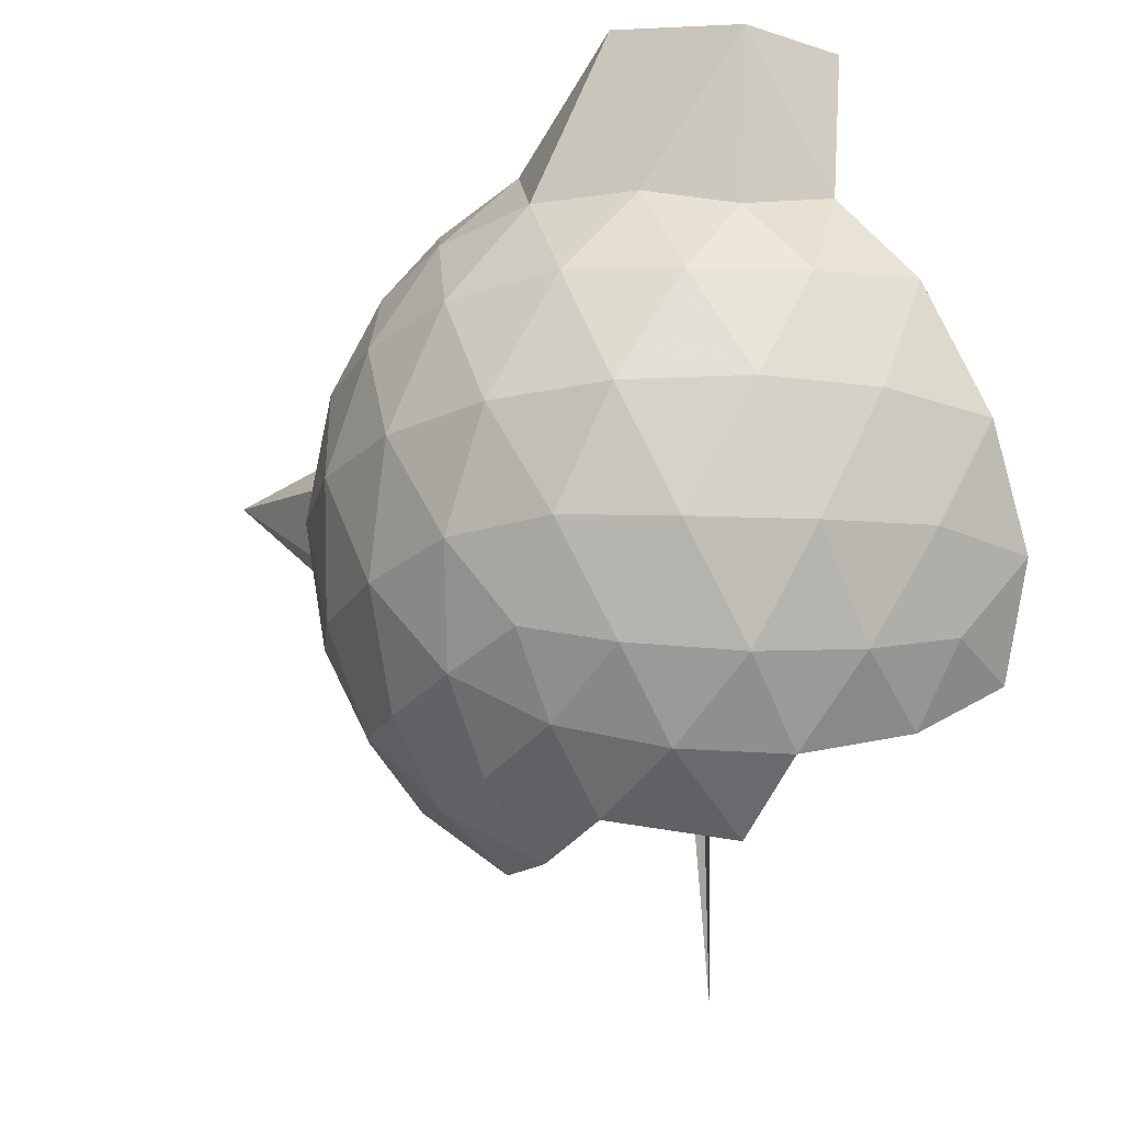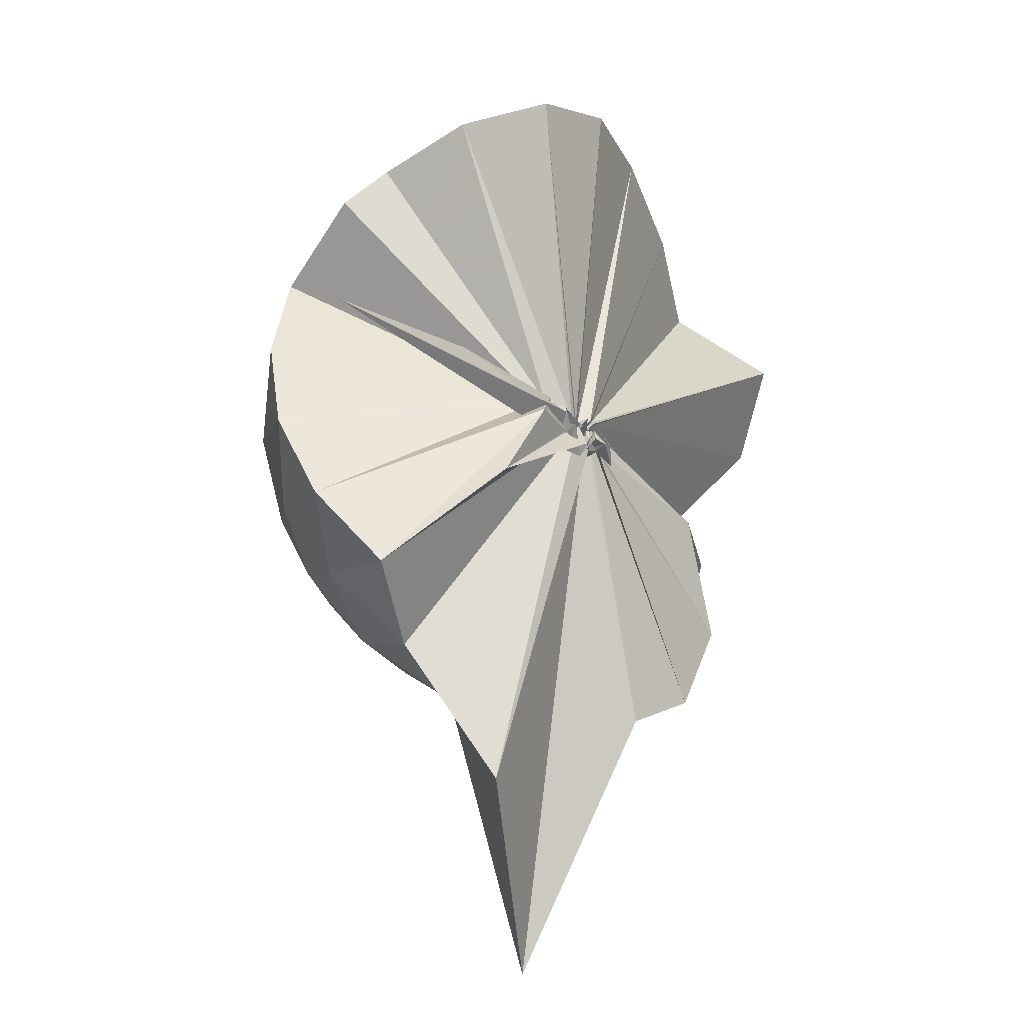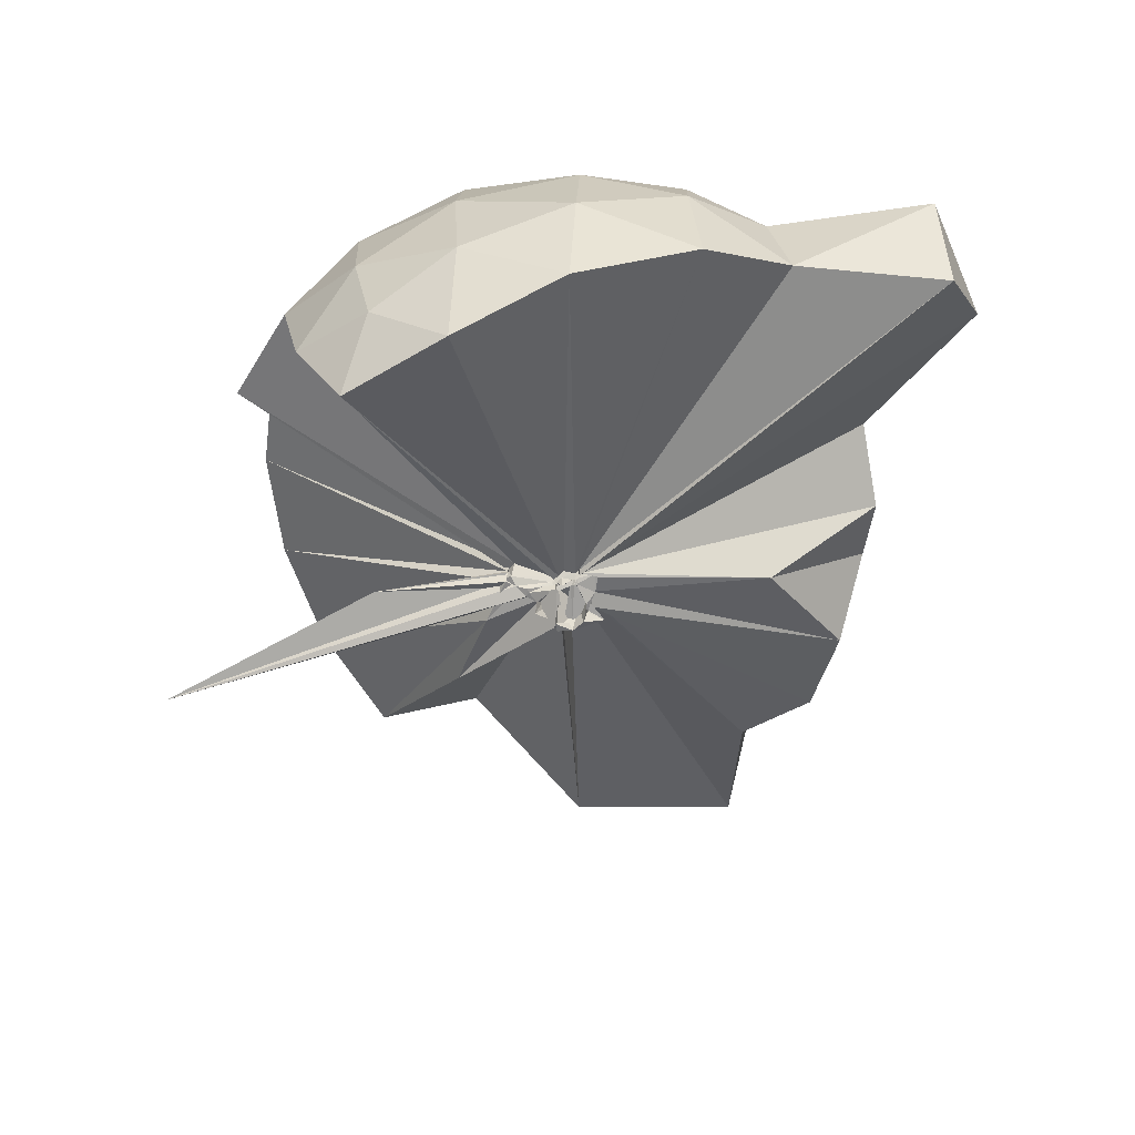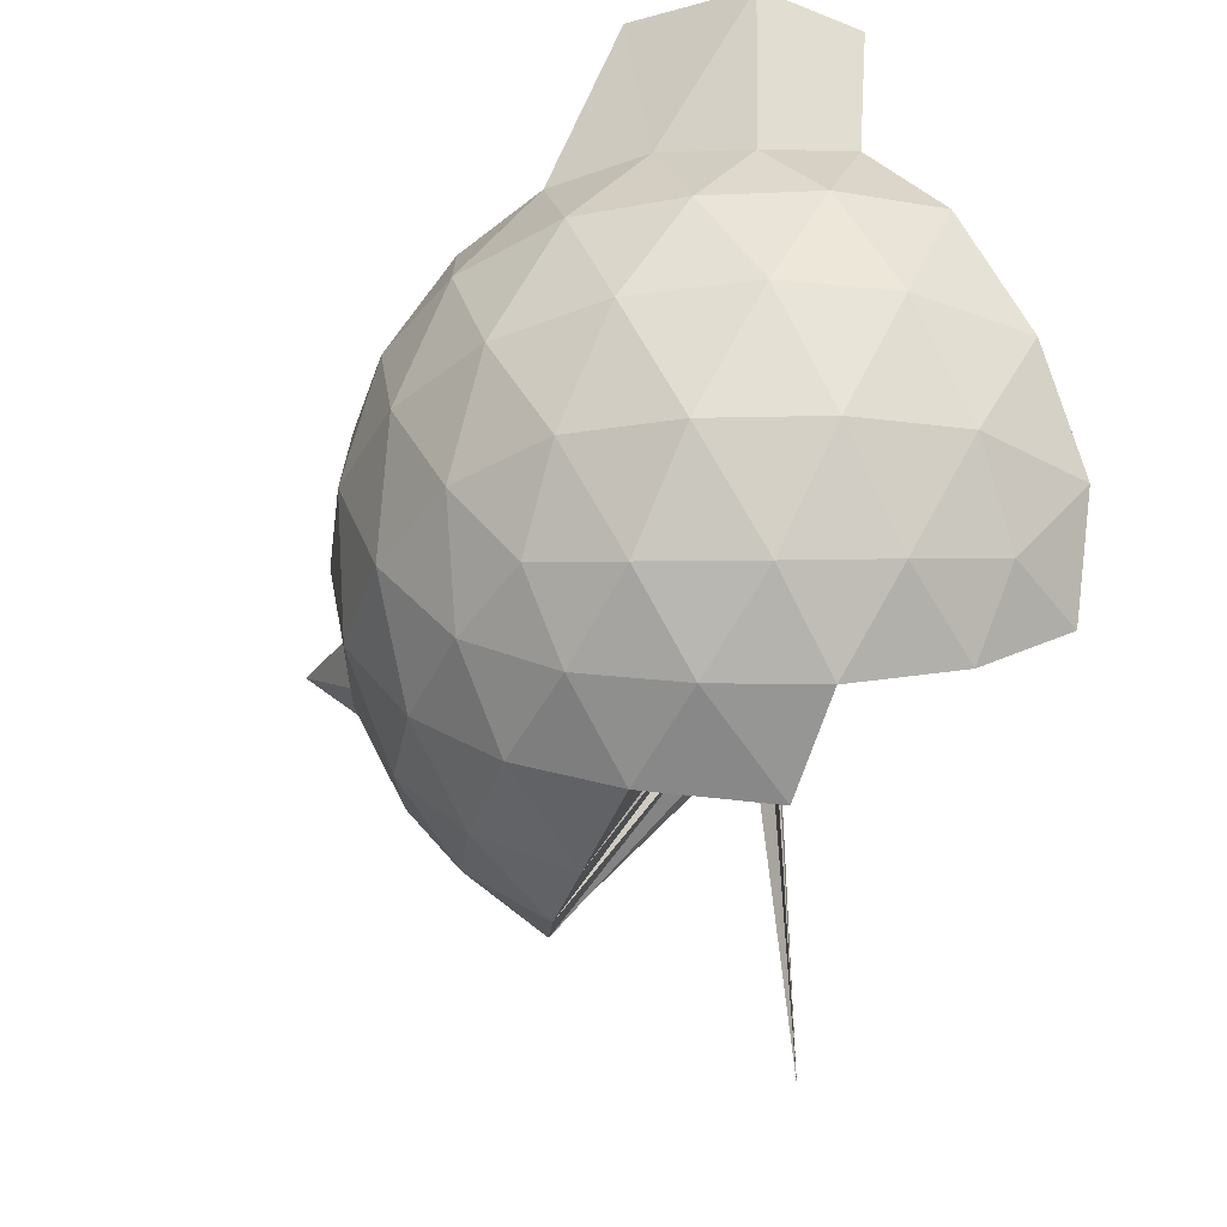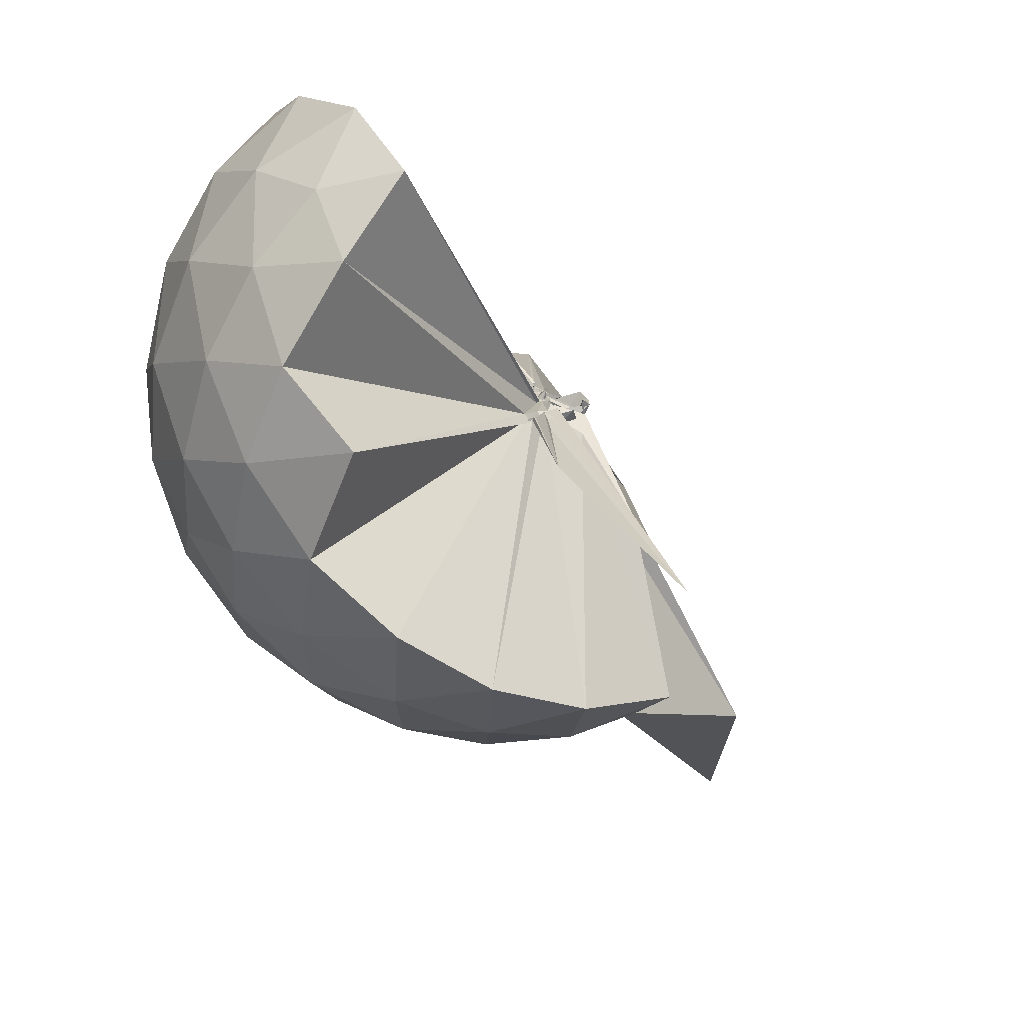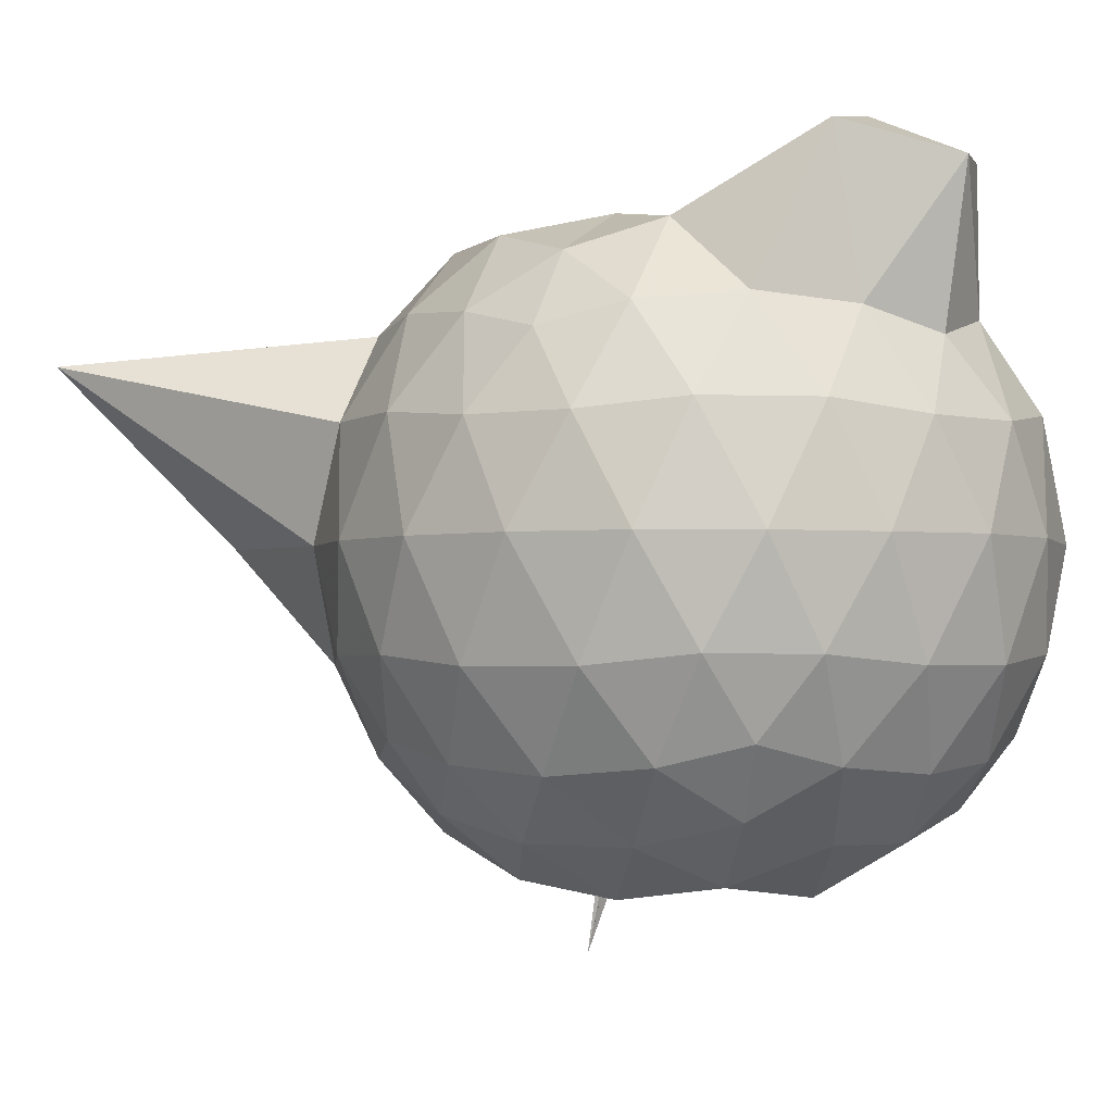
<metadata>
{"format":"obj","ext":"obj","renderer":"f3d","projection":"perspective","resolution":1024,"background":"white","views":[{"elev":-20.1,"azim":157.3,"up":"+Z"},{"elev":-40.6,"azim":-132.6,"up":"+Y"},{"elev":32.2,"azim":-87.8,"up":"+Y"},{"elev":-35.1,"azim":163.1,"up":"+Z"},{"elev":-66.0,"azim":-129.2,"up":"+Z"},{"elev":-2.3,"azim":118.2,"up":"+Z"}]}
</metadata>
<code>
v -0.01679 -0.3364 0.8918
v -0.01434 -0.3408 0.6952
v 0.8886 -0.2627 1.371
v 0.8211 -0.03525 1.429
v 0.6828 0.2115 1.452
v 0.4895 0.4202 1.427
v 0.292 0.5559 1.368
v 0.0476 0.5587 1.428
v -0.02601 -0.3208 0.8895
v -0.00463 -0.3347 0.8852
v -0.01506 -0.3451 0.8802
v -0.02337 -0.3541 0.8793
v -0.03259 -0.3653 0.8766
v -0.004395 -0.374 0.873
v -0.0342 -0.4142 0.9113
v -0.0918 -0.4471 0.9042
v -0.03944 -0.4726 0.9599
v -0.02583 -0.3624 0.8754
v 0.2901 -1.08 1.367
v 0.4875 -0.9467 1.427
v 0.682 -0.7374 1.452
v 0.8207 -0.4905 1.427
v 0.9686 -0.118 1.159
v 0.8738 0.1542 1.187
v 0.6872 0.412 1.187
v 0.4538 0.587 1.157
v 0.1806 0.6873 1.158
v -0.1065 0.6718 1.195
v -0.03306 -0.3269 0.8793
v -0.01093 -0.3407 0.8746
v -0.02284 -0.355 0.8706
v -0.01936 -0.3545 0.8738
v -0.02972 -0.3682 0.8693
v -0.008262 -0.3817 0.862
v 0.007182 -0.4548 0.8867
v -0.09727 -0.4712 0.8746
v -0.05368 -0.4719 0.8734
v -0.02346 -0.3655 0.8655
v 0.8062 -1.76 1.358
v 0.6846 -0.9389 1.184
v 0.8726 -0.6803 1.185
v 0.9679 -0.4084 1.158
v 0.9726 0.04364 0.8733
v 0.8334 0.3203 0.8728
v 0.6129 0.539 0.8726
v 0.3244 0.6799 0.8766
v 0.03578 0.7275 0.8767
v -0.2754 0.679 0.872
v -0.006481 -0.3378 0.8467
v -0.01989 -0.3513 0.8415
v -0.05752 -0.353 0.8441
v -0.03402 -0.3678 0.8395
v -0.04225 -0.3794 0.8366
v -0.009703 -0.3925 0.833
v -0.09957 -0.4734 0.8327
v -0.1013 -0.4473 0.8265
v -0.05138 -0.4825 0.8474
v 0.3991 -1.461 0.877
v 0.6084 -1.069 0.8714
v 0.8297 -0.8481 0.8726
v 0.9716 -0.5708 0.8723
v 1.021 -0.2638 0.8729
v 0.8715 0.1717 0.5891
v 0.702 0.4069 0.587
v 0.4651 0.5708 0.561
v 0.1743 0.666 0.5621
v -0.1219 0.6738 0.5883
v -0.4138 0.5762 0.5875
v -0.01535 -0.3473 0.8327
v -0.02868 -0.3605 0.8278
v -0.03173 -0.3632 0.8314
v -0.04174 -0.3757 0.8261
v -0.008603 -0.3904 0.827
v 0.02256 -0.4511 0.8034
v -0.02531 -0.4953 0.837
v -0.07149 -0.4805 0.8242
v -0.02452 -0.3662 0.8307
v 0.459 -1.098 0.5603
v 0.7009 -0.9341 0.5868
v 0.8717 -0.6995 0.5866
v 0.9553 -0.4237 0.5593
v 0.9561 -0.1047 0.5597
v 0.7238 0.2412 0.3762
v 0.5352 0.3841 0.3188
v 0.2696 0.5035 0.2947
v 0.003521 0.5575 0.3175
v -0.2385 0.5497 0.3765
v -0.4301 0.4162 0.3229
v -0.02241 -0.3565 0.8202
v -0.03407 -0.3661 0.8196
v -0.00186 -0.3743 0.8209
v -0.05612 -0.3786 0.754
v -0.04727 -0.4149 0.7745
v -0.07651 -0.4331 0.772
v 0.0004919 -0.4669 0.8088
v -0.001607 -0.7039 0.5497
v 0.2626 -1.036 0.3008
v 0.5315 -0.9143 0.3183
v 0.7208 -0.7701 0.3744
v 0.8008 -0.5462 0.3179
v 0.835 -0.2651 0.2947
v 0.8019 0.01728 0.3191
v 0.7381 -0.2606 1.574
v 0.6139 -0.03293 1.657
v 0.5382 0.3641 1.877
v 0.3042 0.6233 1.803
v 0.01053 0.5419 1.832
v -0.03625 -0.3315 0.8926
v -0.01231 -0.3434 0.887
v -0.02092 -0.3505 0.8859
v -0.02952 -0.3643 0.8824
v -0.04512 -0.4188 0.9107
v -0.04581 -0.4454 0.9118
v -0.02529 -0.4402 0.9233
v 0.2511 -0.9378 1.559
v 0.4411 -0.7421 1.639
v 0.6172 -0.5068 1.644
v 0.4624 -0.2568 1.703
v 0.3516 -0.06107 1.665
v 0.2383 0.3382 1.933
v -0.03166 -0.3296 0.8979
v -0.008546 -0.338 0.8936
v -0.01105 -0.3419 0.934
v -0.02426 -0.3927 0.9332
v -0.0127 -0.3981 0.9277
v 0.176 -0.6679 1.626
v 0.3456 -0.4799 1.69
v 0.2701 -0.2762 1.709
v -0.03198 -0.3282 0.8929
v -0.004952 -0.3377 0.8936
v -0.01409 -0.3502 0.9404
v 0.05613 -0.3859 1.413
v 0.6042 0.1565 0.1836
v 0.3625 0.2869 0.12
v 0.09571 0.3724 0.1134
v -0.1921 0.4116 0.1836
v -0.01479 -0.3509 0.8156
v -0.02797 -0.3603 0.8136
v -0.05627 -0.3663 0.7503
v -0.06013 -0.3887 0.7468
v 0.01536 -0.4272 0.7847
v -0.02255 -0.4218 0.7808
v -0.07773 -0.4573 0.6384
v 0.3601 -0.8181 0.12
v 0.6039 -0.6853 0.1824
v 0.657 -0.4185 0.1202
v 0.6582 -0.1118 0.1202
v 0.427 0.02523 0.01205
v 0.1134 0.128 -0.03148
v -0.0002102 -0.3208 0.7125
v -0.03144 -0.342 0.7046
v -0.04562 -0.3647 0.7173
v -0.1818 -0.6738 -0.242
v -0.03152 -0.3772 0.7252
v -0.04538 -0.3517 0.6906
v 0.4239 -0.5567 0.01054
v 0.4438 -0.2653 -0.02834
v 0.01259 -0.3299 0.6982
v 0.004404 -0.3444 0.6944
v -0.02059 -0.3564 0.6814
v -0.05578 -0.3864 0.3324
v -0.004318 -0.344 0.694
f 3 23 4
f 4 23 24
f 4 24 5
f 5 24 25
f 5 25 6
f 6 25 26
f 6 26 7
f 7 26 27
f 7 27 8
f 8 27 28
f 8 28 9
f 9 28 29
f 9 29 10
f 10 29 30
f 10 30 11
f 11 30 31
f 11 31 12
f 12 31 32
f 12 32 13
f 13 32 33
f 13 33 14
f 14 33 34
f 14 34 15
f 15 34 35
f 15 35 16
f 16 35 36
f 16 36 17
f 17 36 37
f 17 37 18
f 18 37 38
f 18 38 19
f 19 38 39
f 19 39 20
f 20 39 40
f 20 40 21
f 21 40 41
f 21 41 22
f 22 41 42
f 22 42 3
f 3 42 23
f 23 43 24
f 24 43 44
f 24 44 25
f 25 44 45
f 25 45 26
f 26 45 46
f 26 46 27
f 27 46 47
f 27 47 28
f 28 47 48
f 28 48 29
f 29 48 49
f 29 49 30
f 30 49 50
f 30 50 31
f 31 50 51
f 31 51 32
f 32 51 52
f 32 52 33
f 33 52 53
f 33 53 34
f 34 53 54
f 34 54 35
f 35 54 55
f 35 55 36
f 36 55 56
f 36 56 37
f 37 56 57
f 37 57 38
f 38 57 58
f 38 58 39
f 39 58 59
f 39 59 40
f 40 59 60
f 40 60 41
f 41 60 61
f 41 61 42
f 42 61 62
f 42 62 23
f 23 62 43
f 43 63 44
f 44 63 64
f 44 64 45
f 45 64 65
f 45 65 46
f 46 65 66
f 46 66 47
f 47 66 67
f 47 67 48
f 48 67 68
f 48 68 49
f 49 68 69
f 49 69 50
f 50 69 70
f 50 70 51
f 51 70 71
f 51 71 52
f 52 71 72
f 52 72 53
f 53 72 73
f 53 73 54
f 54 73 74
f 54 74 55
f 55 74 75
f 55 75 56
f 56 75 76
f 56 76 57
f 57 76 77
f 57 77 58
f 58 77 78
f 58 78 59
f 59 78 79
f 59 79 60
f 60 79 80
f 60 80 61
f 61 80 81
f 61 81 62
f 62 81 82
f 62 82 43
f 43 82 63
f 63 83 64
f 64 83 84
f 64 84 65
f 65 84 85
f 65 85 66
f 66 85 86
f 66 86 67
f 67 86 87
f 67 87 68
f 68 87 88
f 68 88 69
f 69 88 89
f 69 89 70
f 70 89 90
f 70 90 71
f 71 90 91
f 71 91 72
f 72 91 92
f 72 92 73
f 73 92 93
f 73 93 74
f 74 93 94
f 74 94 75
f 75 94 95
f 75 95 76
f 76 95 96
f 76 96 77
f 77 96 97
f 77 97 78
f 78 97 98
f 78 98 79
f 79 98 99
f 79 99 80
f 80 99 100
f 80 100 81
f 81 100 101
f 81 101 82
f 82 101 102
f 82 102 63
f 63 102 83
f 103 104 118
f 104 119 118
f 104 105 119
f 105 120 119
f 105 106 120
f 106 107 120
f 107 121 120
f 107 108 121
f 108 122 121
f 108 109 122
f 109 110 122
f 110 123 122
f 110 111 123
f 111 124 123
f 111 112 124
f 112 113 124
f 113 125 124
f 113 114 125
f 114 126 125
f 114 115 126
f 115 116 126
f 116 127 126
f 116 117 127
f 117 118 127
f 117 103 118
f 118 119 128
f 119 129 128
f 119 120 129
f 120 121 129
f 121 130 129
f 121 122 130
f 122 123 130
f 123 131 130
f 123 124 131
f 124 125 131
f 125 132 131
f 125 126 132
f 126 127 132
f 127 128 132
f 127 118 128
f 133 148 134
f 134 148 149
f 134 149 135
f 135 149 150
f 135 150 136
f 136 150 137
f 137 150 151
f 137 151 138
f 138 151 152
f 138 152 139
f 139 152 140
f 140 152 153
f 140 153 141
f 141 153 154
f 141 154 142
f 142 154 143
f 143 154 155
f 143 155 144
f 144 155 156
f 144 156 145
f 145 156 146
f 146 156 157
f 146 157 147
f 147 157 148
f 147 148 133
f 148 158 149
f 149 158 159
f 149 159 150
f 150 159 151
f 151 159 160
f 151 160 152
f 152 160 153
f 153 160 161
f 153 161 154
f 154 161 155
f 155 161 162
f 155 162 156
f 156 162 157
f 157 162 158
f 157 158 148
f 3 4 103
f 103 4 104
f 4 5 104
f 104 5 105
f 5 6 105
f 105 6 106
f 6 7 106
f 7 8 106
f 106 8 107
f 8 9 107
f 107 9 108
f 9 10 108
f 108 10 109
f 10 11 109
f 11 12 109
f 109 12 110
f 12 13 110
f 110 13 111
f 13 14 111
f 111 14 112
f 14 15 112
f 15 16 112
f 112 16 113
f 16 17 113
f 113 17 114
f 17 18 114
f 114 18 115
f 18 19 115
f 19 20 115
f 115 20 116
f 20 21 116
f 116 21 117
f 21 22 117
f 117 22 103
f 22 3 103
f 83 133 84
f 84 133 134
f 84 134 85
f 85 134 135
f 85 135 86
f 86 135 136
f 86 136 87
f 87 136 88
f 88 136 137
f 88 137 89
f 89 137 138
f 89 138 90
f 90 138 139
f 90 139 91
f 91 139 92
f 92 139 140
f 92 140 93
f 93 140 141
f 93 141 94
f 94 141 142
f 94 142 95
f 95 142 96
f 96 142 143
f 96 143 97
f 97 143 144
f 97 144 98
f 98 144 145
f 98 145 99
f 99 145 100
f 100 145 146
f 100 146 101
f 101 146 147
f 101 147 102
f 102 147 133
f 102 133 83
f 128 129 1
f 129 130 1
f 130 131 1
f 131 132 1
f 132 128 1
f 159 158 2
f 160 159 2
f 161 160 2
f 162 161 2
f 158 162 2

</code>
